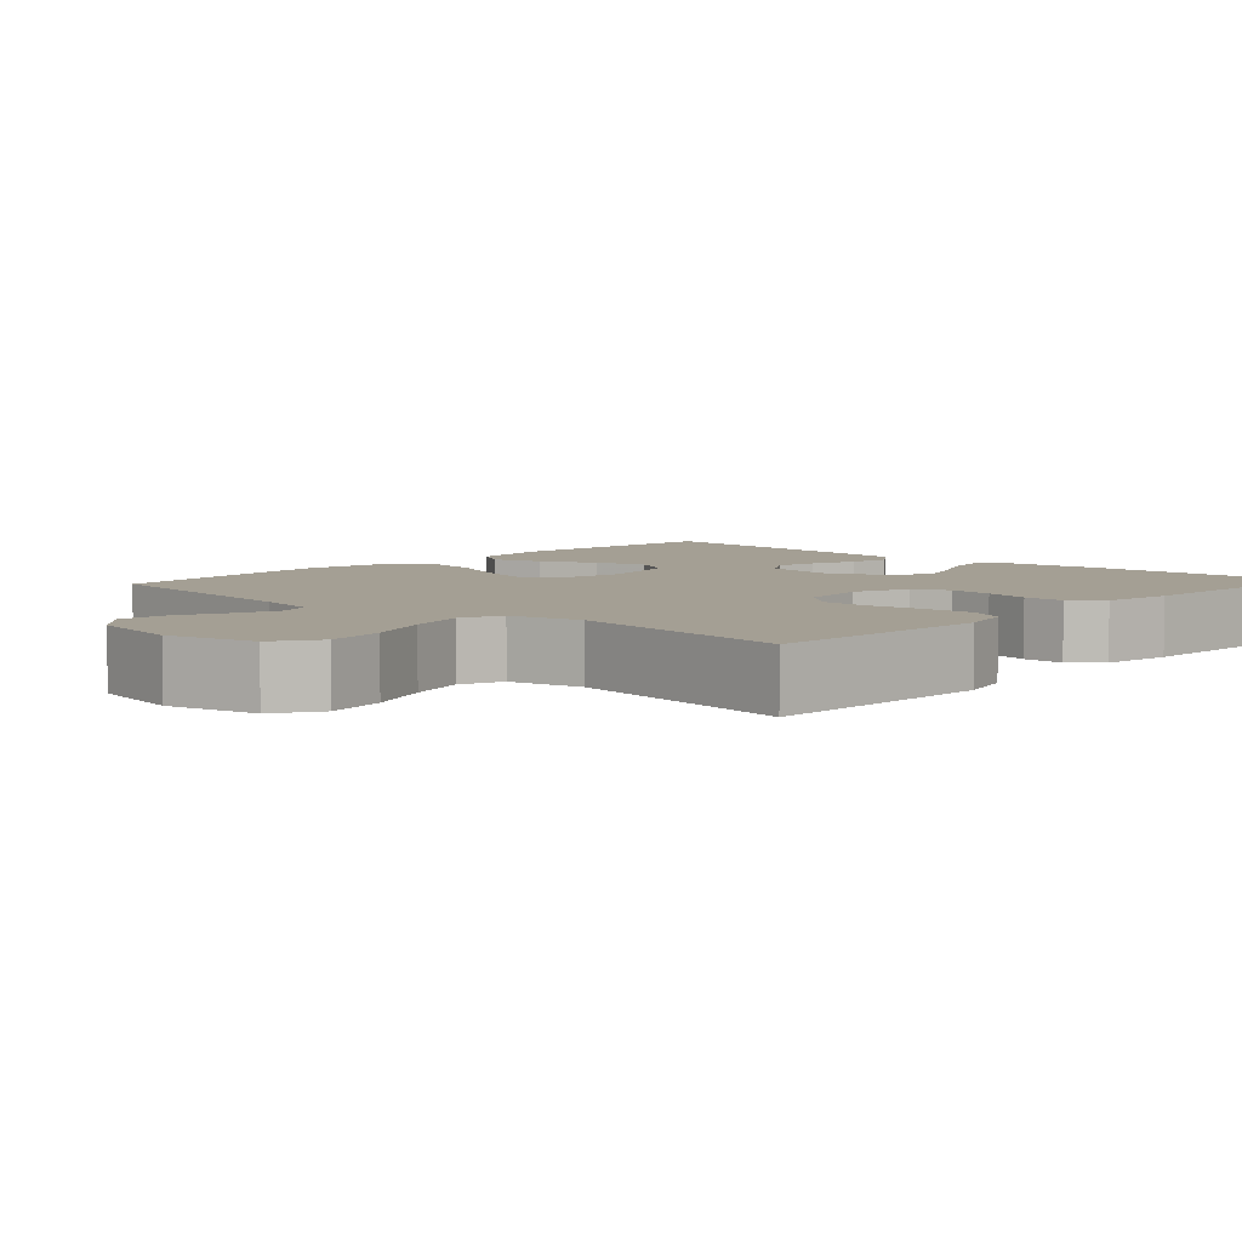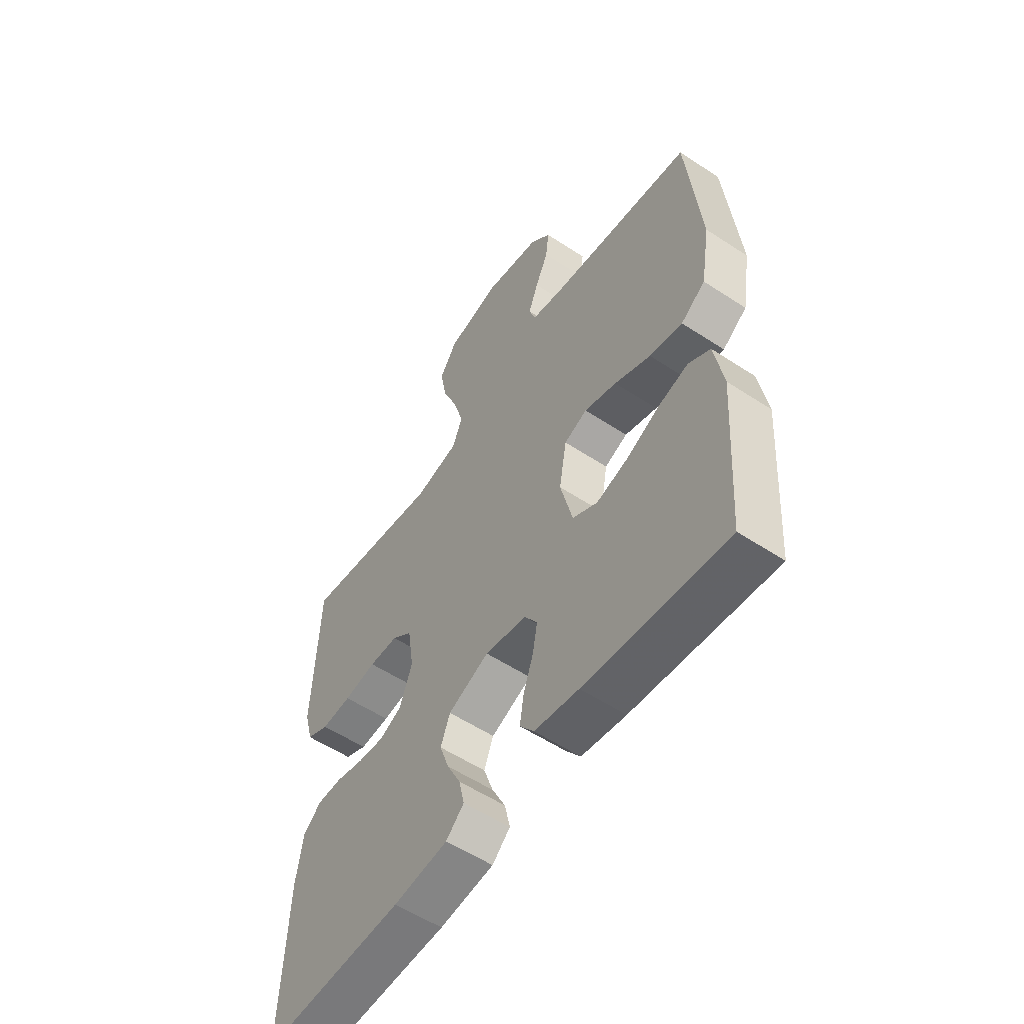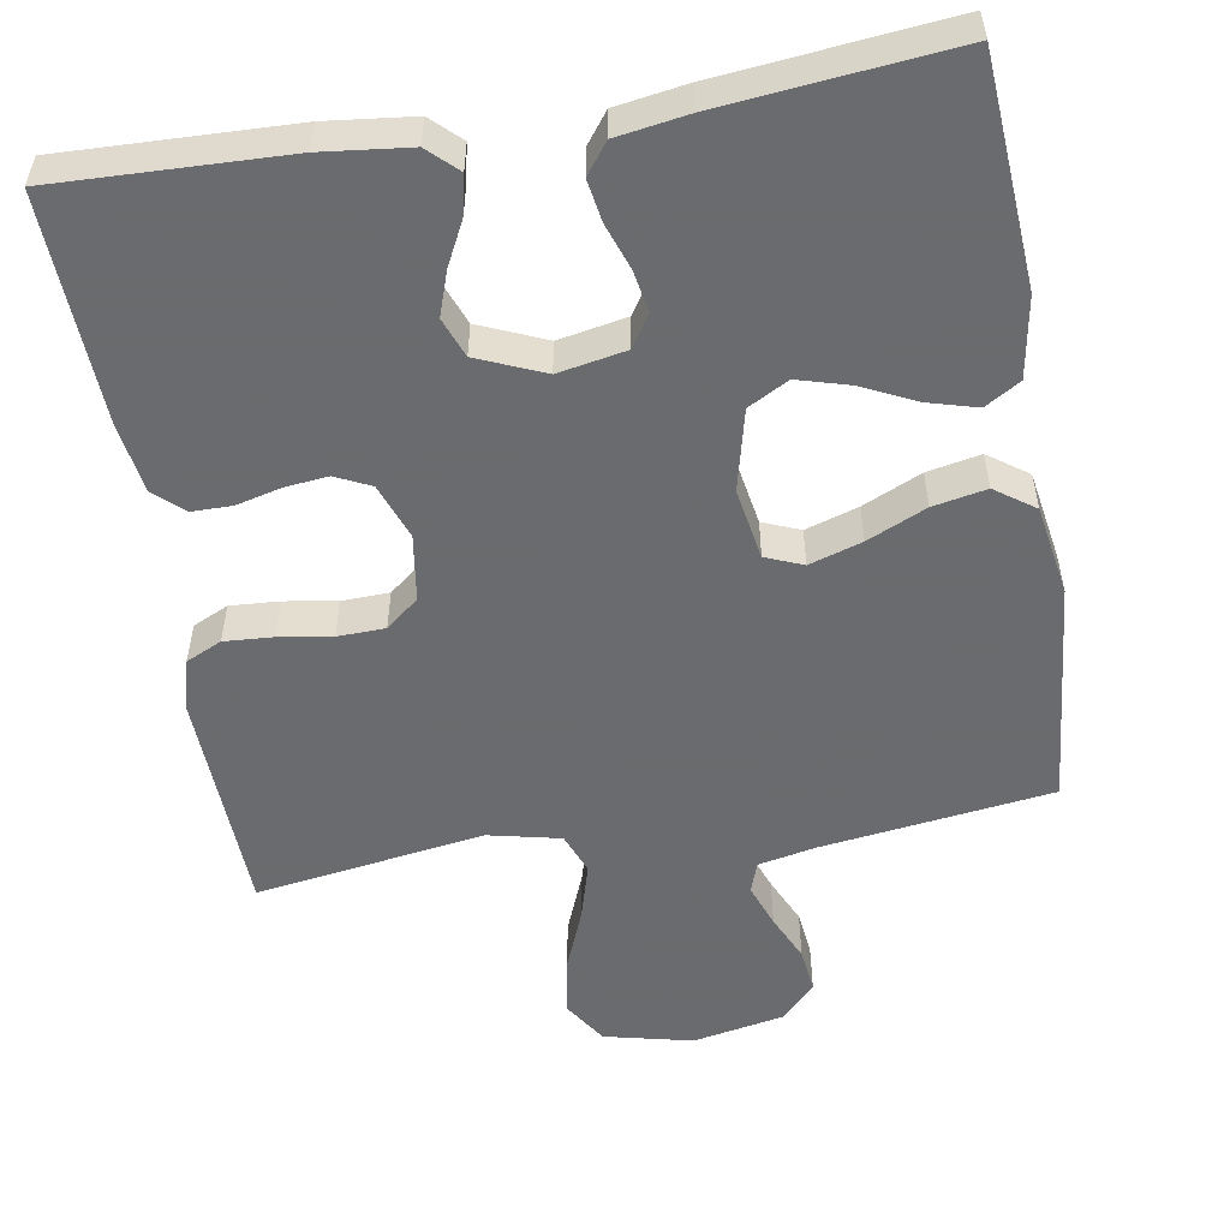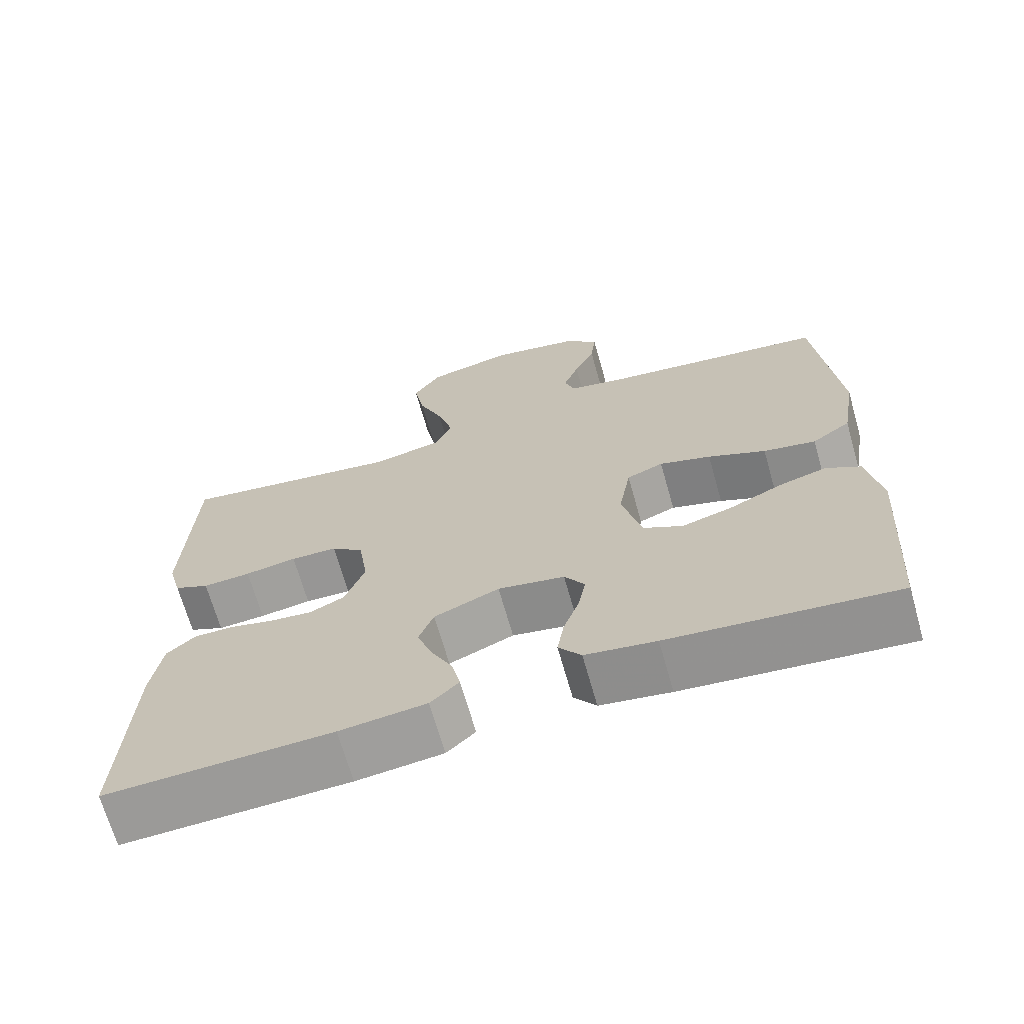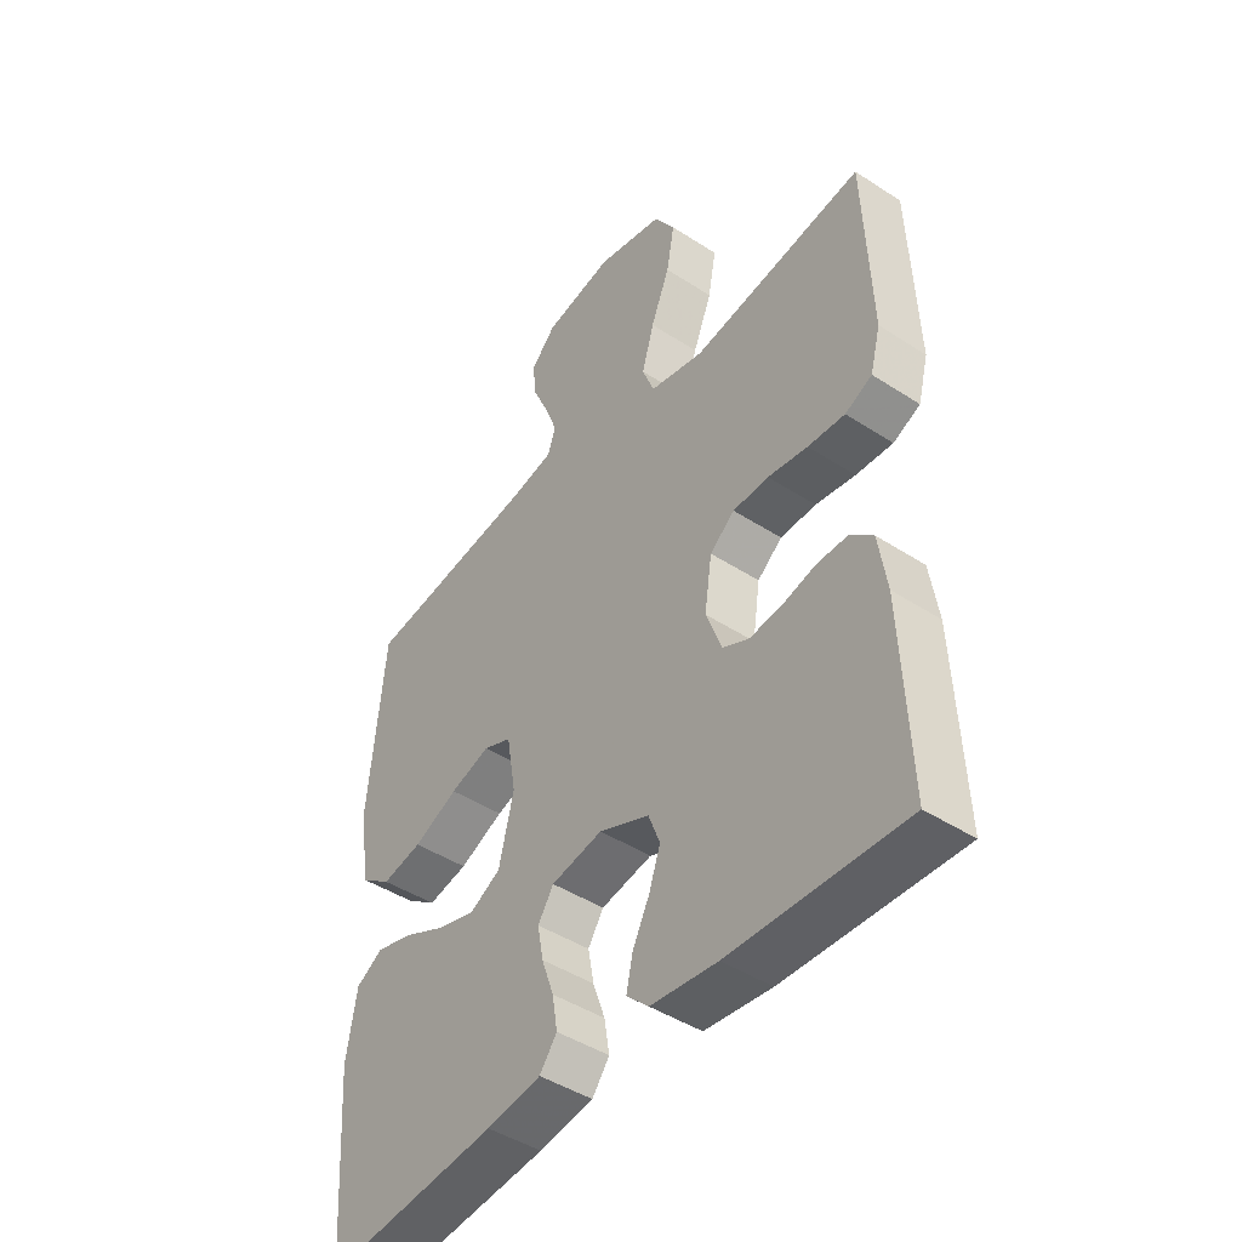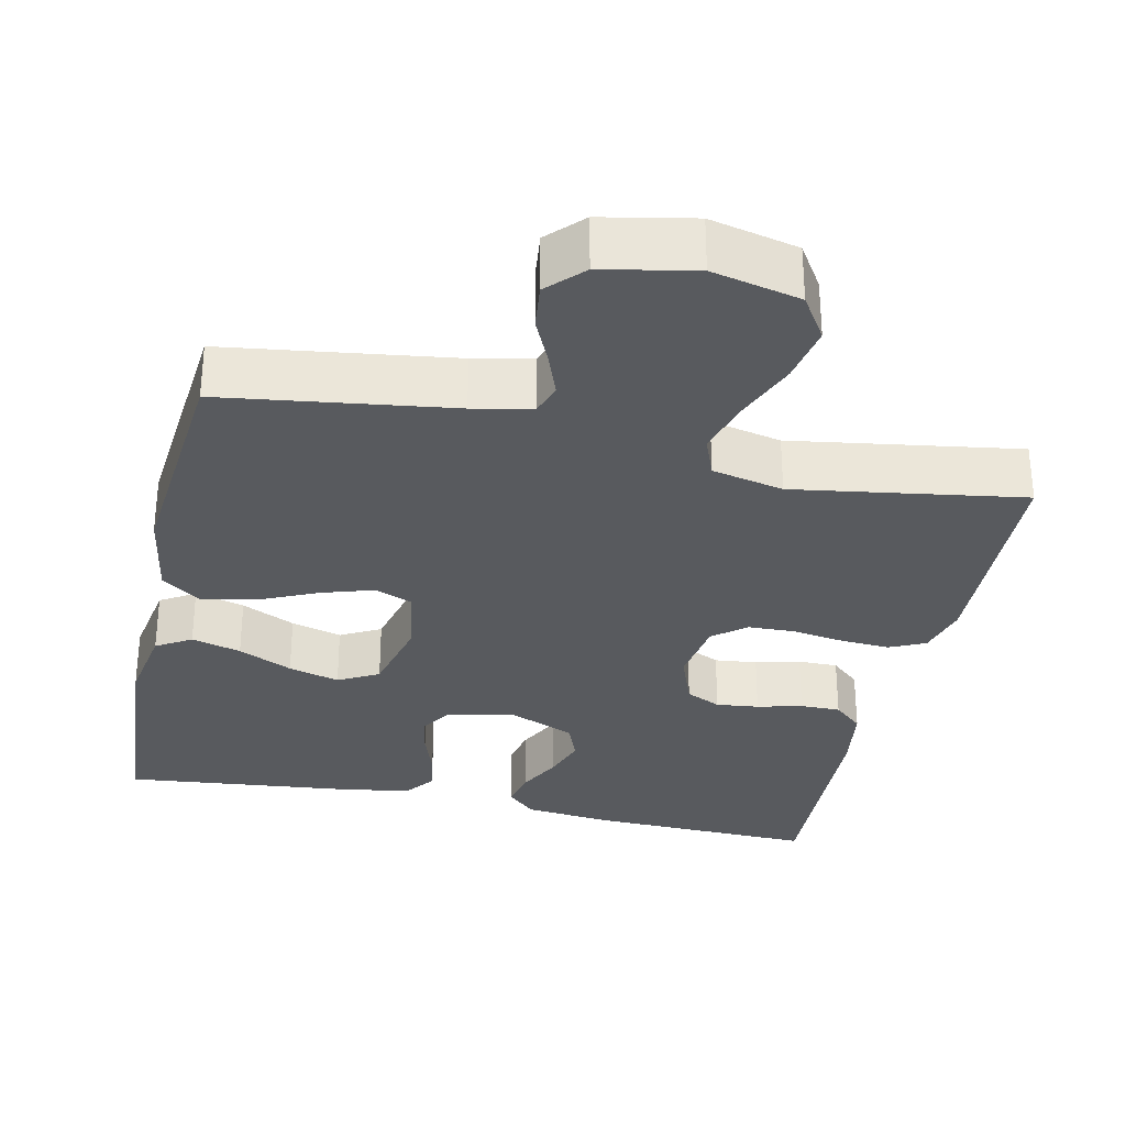
<metadata>
{"format":"obj","ext":"obj","renderer":"f3d","projection":"perspective","resolution":1024,"background":"white","views":[{"elev":5.6,"azim":42.8,"up":"+Y"},{"elev":-56.2,"azim":-124.6,"up":"+Z"},{"elev":-53.3,"azim":-170.5,"up":"+Y"},{"elev":-68.7,"azim":-164.1,"up":"+Z"},{"elev":-45.0,"azim":53.0,"up":"+Z"},{"elev":-31.0,"azim":-12.3,"up":"+Y"}]}
</metadata>
<code>
v -0.5 0.07 -0.5
v -0.521 0.07 -0.2
v -0.503 0.07 -0.093
v -0.457 0.07 -0.065
v -0.392 0.07 -0.083
v -0.321 0.07 -0.117
v -0.254 0.07 -0.136
v -0.201 0.07 -0.107
v -0.175 0.07 0
v -0.191 0.07 0.094
v -0.24 0.07 0.114
v -0.309 0.07 0.092
v -0.386 0.07 0.057
v -0.456 0.07 0.043
v -0.508 0.07 0.08
v -0.528 0.07 0.2
v -0.5 0.07 0.5
v -0.2 0.07 0.541
v -0.123 0.07 0.557
v -0.109 0.07 0.598
v -0.13 0.07 0.655
v -0.158 0.07 0.717
v -0.165 0.07 0.777
v -0.121 0.07 0.823
v 0 0.07 0.847
v 0.116 0.07 0.82
v 0.153 0.07 0.762
v 0.139 0.07 0.685
v 0.106 0.07 0.603
v 0.085 0.07 0.529
v 0.106 0.07 0.475
v 0.2 0.07 0.454
v 0.5 0.07 0.5
v 0.511 0.07 0.2
v 0.493 0.07 0.132
v 0.446 0.07 0.11
v 0.382 0.07 0.114
v 0.313 0.07 0.125
v 0.251 0.07 0.123
v 0.208 0.07 0.088
v 0.195 0.07 0
v 0.222 0.07 -0.073
v 0.268 0.07 -0.095
v 0.324 0.07 -0.089
v 0.383 0.07 -0.074
v 0.436 0.07 -0.074
v 0.474 0.07 -0.108
v 0.488 0.07 -0.2
v 0.5 0.07 -0.5
v 0.2 0.07 -0.49
v 0.085 0.07 -0.477
v 0.047 0.07 -0.441
v 0.058 0.07 -0.39
v 0.087 0.07 -0.332
v 0.107 0.07 -0.274
v 0.087 0.07 -0.222
v 0 0.07 -0.185
v -0.089 0.07 -0.202
v -0.116 0.07 -0.244
v -0.106 0.07 -0.299
v -0.085 0.07 -0.359
v -0.076 0.07 -0.414
v -0.106 0.07 -0.454
v -0.2 0.07 -0.469
v -0.5 0 -0.5
v -0.521 0 -0.2
v -0.503 0 -0.093
v -0.457 0 -0.065
v -0.392 0 -0.083
v -0.321 0 -0.117
v -0.254 0 -0.136
v -0.201 0 -0.107
v -0.175 0 0
v -0.191 0 0.094
v -0.24 0 0.114
v -0.309 0 0.092
v -0.386 0 0.057
v -0.456 0 0.043
v -0.508 0 0.08
v -0.528 0 0.2
v -0.5 0 0.5
v -0.2 0 0.541
v -0.123 0 0.557
v -0.109 0 0.598
v -0.13 0 0.655
v -0.158 0 0.717
v -0.165 0 0.777
v -0.121 0 0.823
v 0 0 0.847
v 0.116 0 0.82
v 0.153 0 0.762
v 0.139 0 0.685
v 0.106 0 0.603
v 0.085 0 0.529
v 0.106 0 0.475
v 0.2 0 0.454
v 0.5 0 0.5
v 0.511 0 0.2
v 0.493 0 0.132
v 0.446 0 0.11
v 0.382 0 0.114
v 0.313 0 0.125
v 0.251 0 0.123
v 0.208 0 0.088
v 0.195 0 0
v 0.222 0 -0.073
v 0.268 0 -0.095
v 0.324 0 -0.089
v 0.383 0 -0.074
v 0.436 0 -0.074
v 0.474 0 -0.108
v 0.488 0 -0.2
v 0.5 0 -0.5
v 0.2 0 -0.49
v 0.085 0 -0.477
v 0.047 0 -0.441
v 0.058 0 -0.39
v 0.087 0 -0.332
v 0.107 0 -0.274
v 0.087 0 -0.222
v 0 0 -0.185
v -0.089 0 -0.202
v -0.116 0 -0.244
v -0.106 0 -0.299
v -0.085 0 -0.359
v -0.076 0 -0.414
v -0.106 0 -0.454
v -0.2 0 -0.469
f 60 61 62 63
f 59 60 63 64
f 51 52 53 54
f 51 54 55
f 50 51 55
f 49 50 55 56
f 47 48 49 56
f 44 45 46 47
f 43 44 47 56
f 35 36 37 38
f 35 38 39
f 32 33 34 35
f 31 32 35 39
f 26 27 28 29
f 26 29 30
f 25 26 30
f 24 25 30
f 21 22 23 24
f 20 21 24 30
f 19 20 30 31
f 15 16 17 18
f 12 13 14 15
f 11 12 15 18
f 10 11 18 19
f 3 4 5 6
f 3 6 7
f 2 3 7
f 59 64 1 2
f 58 59 2 7
f 57 58 7 8
f 42 43 56 57
f 41 42 57 8
f 40 41 8 9
f 19 31 39 40
f 9 10 19 40
f 127 126 125 124
f 128 127 124 123
f 118 117 116 115
f 119 118 115
f 119 115 114
f 120 119 114 113
f 120 113 112 111
f 111 110 109 108
f 120 111 108 107
f 102 101 100 99
f 103 102 99
f 99 98 97 96
f 103 99 96 95
f 93 92 91 90
f 94 93 90
f 94 90 89
f 94 89 88
f 88 87 86 85
f 94 88 85 84
f 95 94 84 83
f 82 81 80 79
f 79 78 77 76
f 82 79 76 75
f 83 82 75 74
f 70 69 68 67
f 71 70 67
f 71 67 66
f 66 65 128 123
f 71 66 123 122
f 72 71 122 121
f 121 120 107 106
f 72 121 106 105
f 73 72 105 104
f 104 103 95 83
f 104 83 74 73
f 1 65 66 2
f 2 66 67 3
f 3 67 68 4
f 4 68 69 5
f 5 69 70 6
f 6 70 71 7
f 7 71 72 8
f 8 72 73 9
f 9 73 74 10
f 10 74 75 11
f 11 75 76 12
f 12 76 77 13
f 13 77 78 14
f 14 78 79 15
f 15 79 80 16
f 16 80 81 17
f 17 81 82 18
f 18 82 83 19
f 19 83 84 20
f 20 84 85 21
f 21 85 86 22
f 22 86 87 23
f 23 87 88 24
f 24 88 89 25
f 25 89 90 26
f 26 90 91 27
f 27 91 92 28
f 28 92 93 29
f 29 93 94 30
f 30 94 95 31
f 31 95 96 32
f 32 96 97 33
f 33 97 98 34
f 34 98 99 35
f 35 99 100 36
f 36 100 101 37
f 37 101 102 38
f 38 102 103 39
f 39 103 104 40
f 40 104 105 41
f 41 105 106 42
f 42 106 107 43
f 43 107 108 44
f 44 108 109 45
f 45 109 110 46
f 46 110 111 47
f 47 111 112 48
f 48 112 113 49
f 49 113 114 50
f 50 114 115 51
f 51 115 116 52
f 52 116 117 53
f 53 117 118 54
f 54 118 119 55
f 55 119 120 56
f 56 120 121 57
f 57 121 122 58
f 58 122 123 59
f 59 123 124 60
f 60 124 125 61
f 61 125 126 62
f 62 126 127 63
f 63 127 128 64
f 64 128 65 1

</code>
